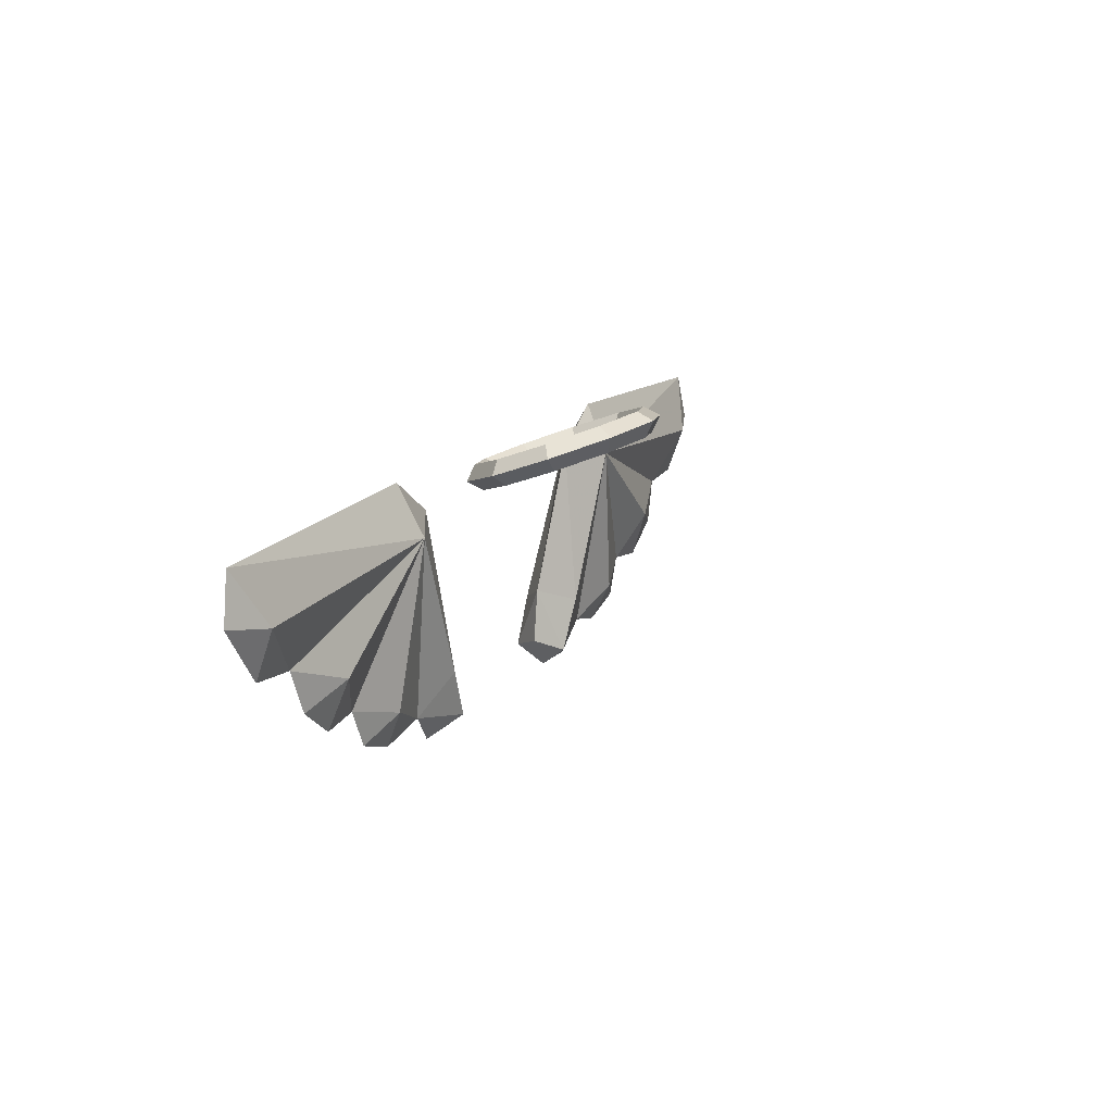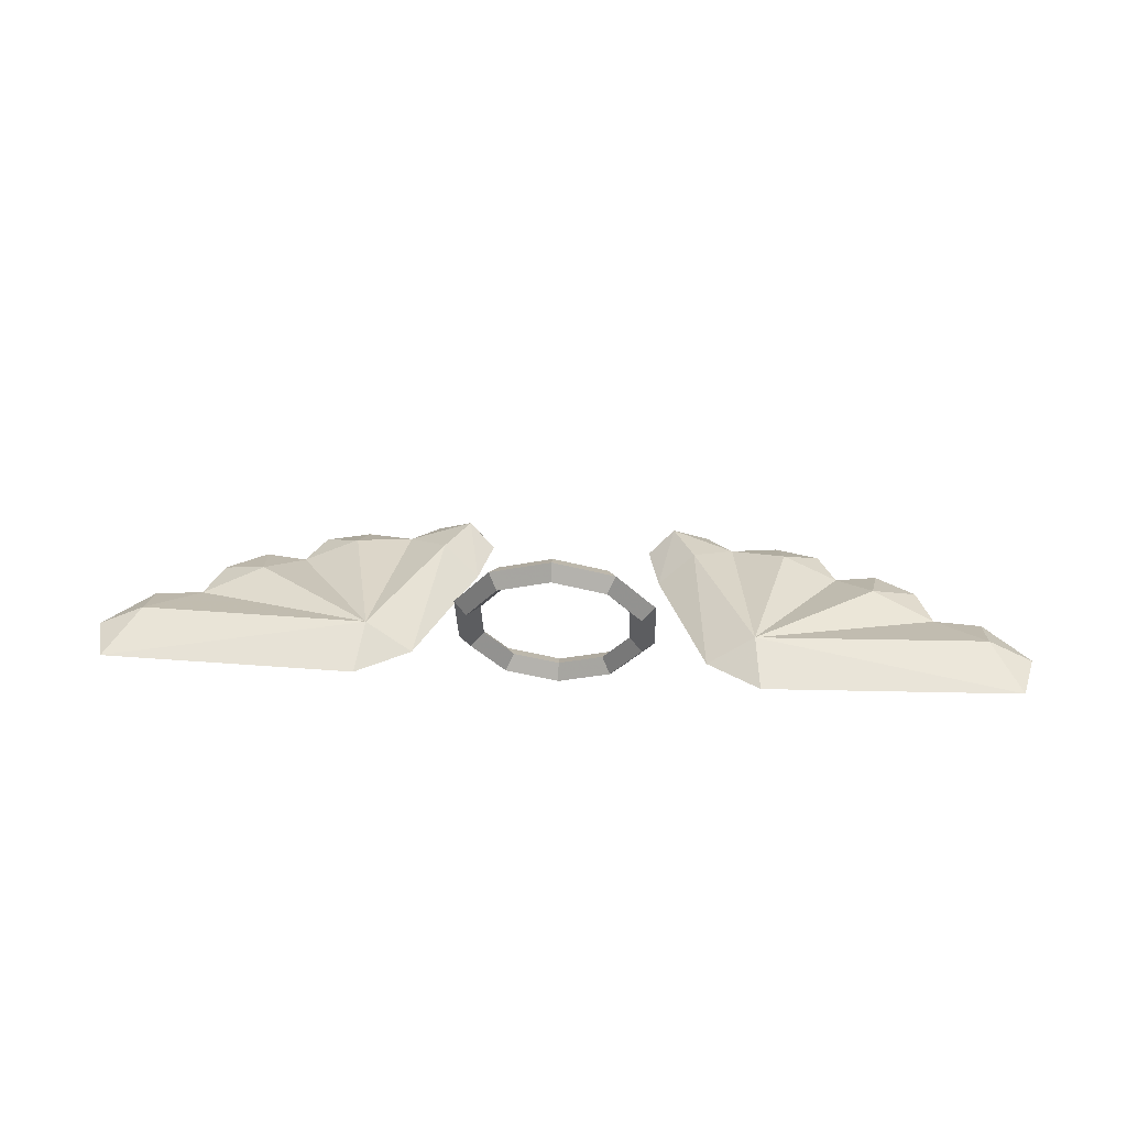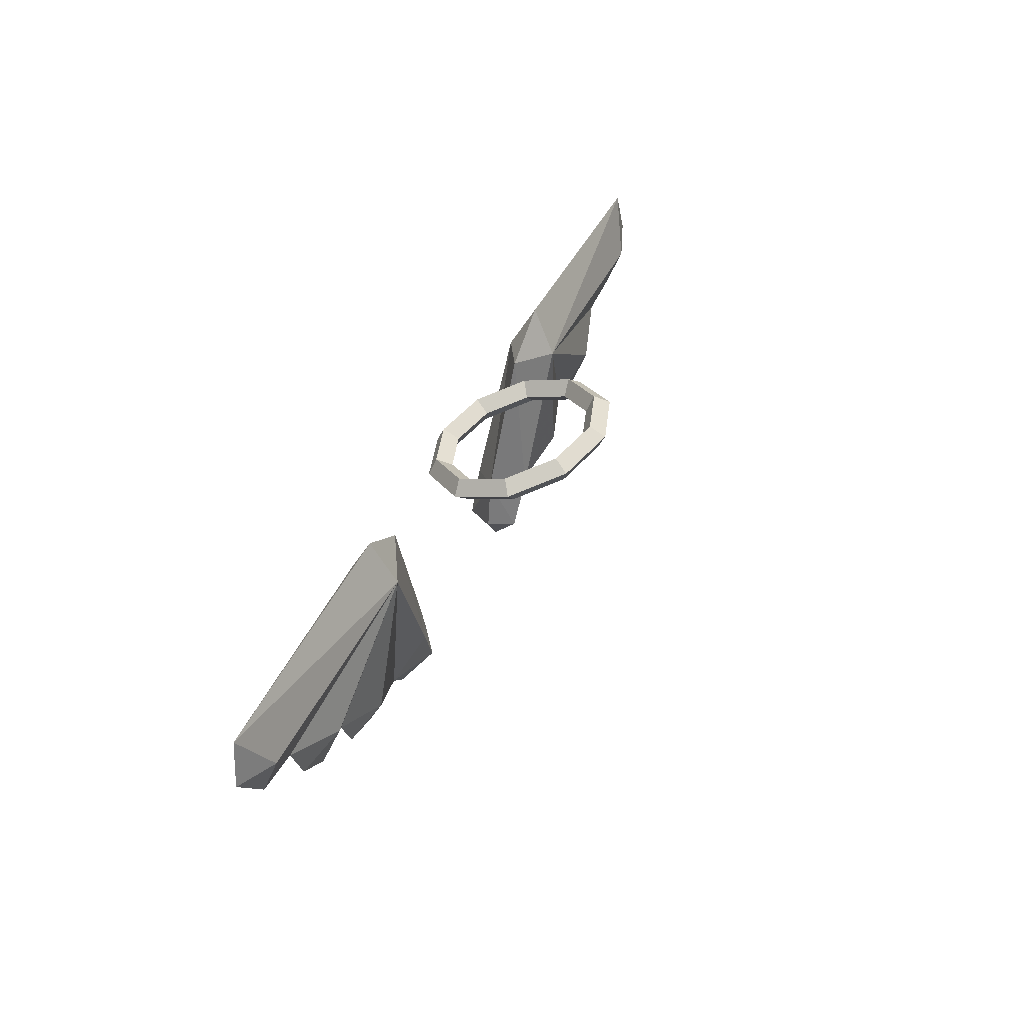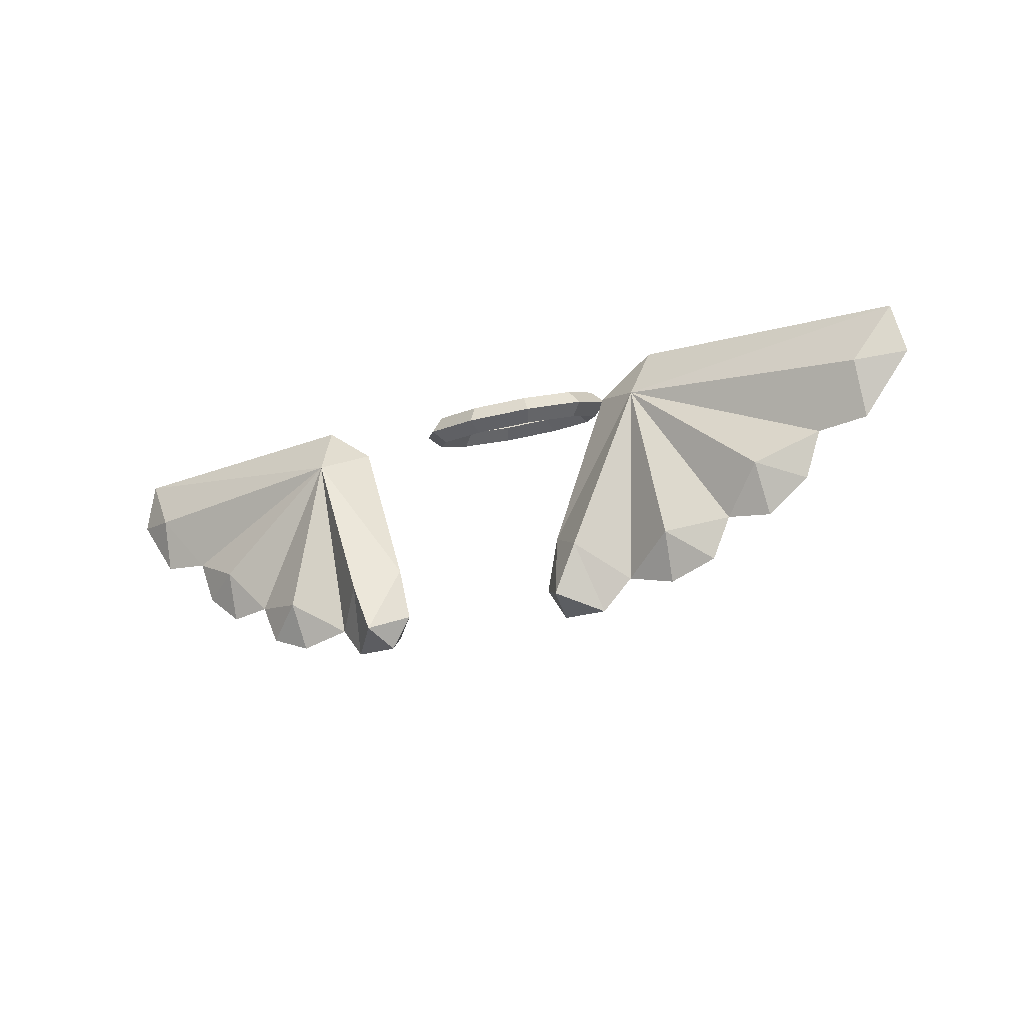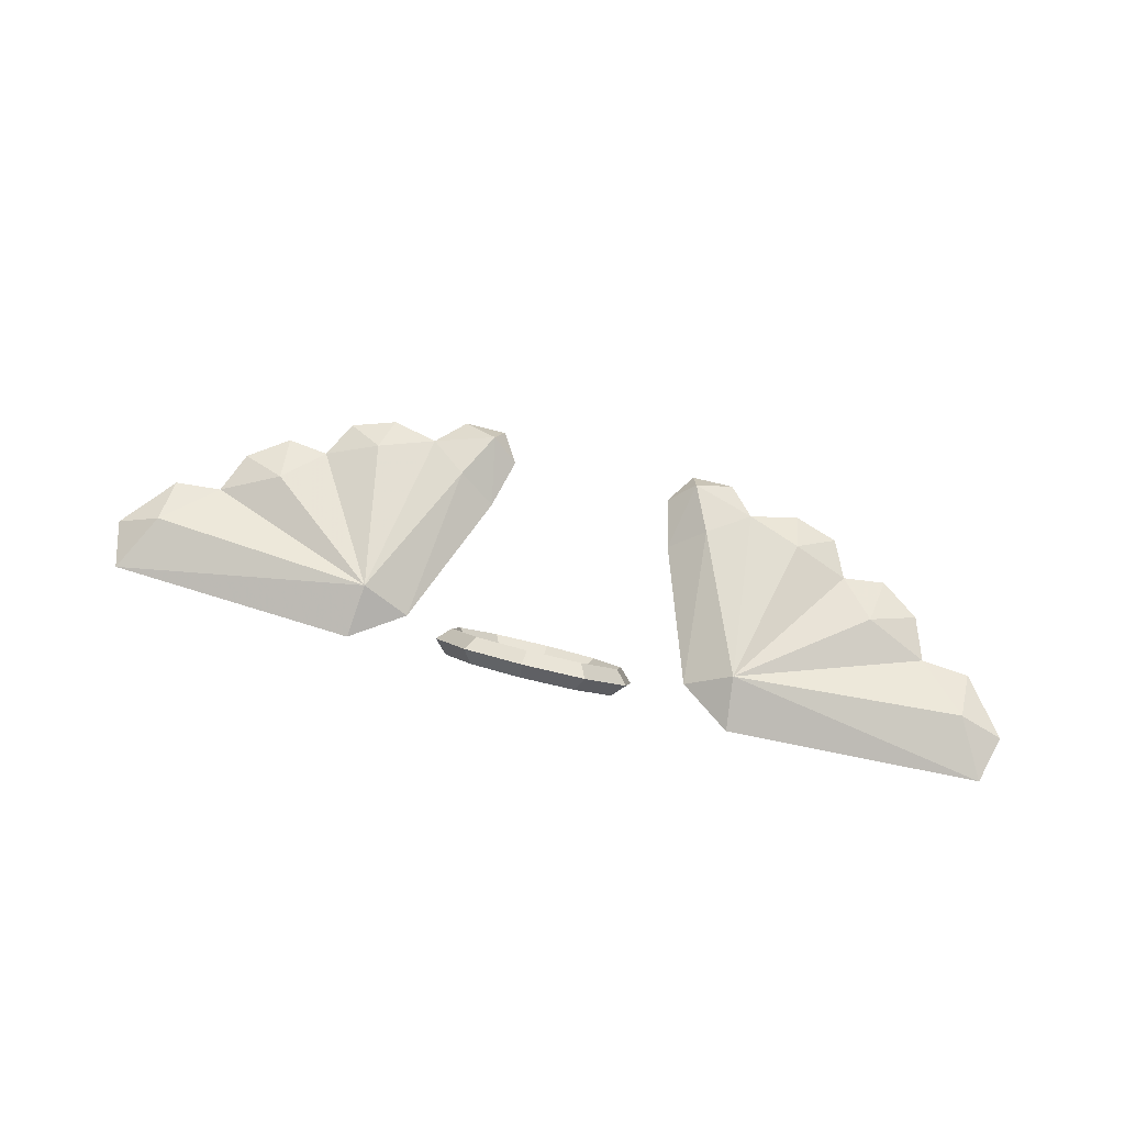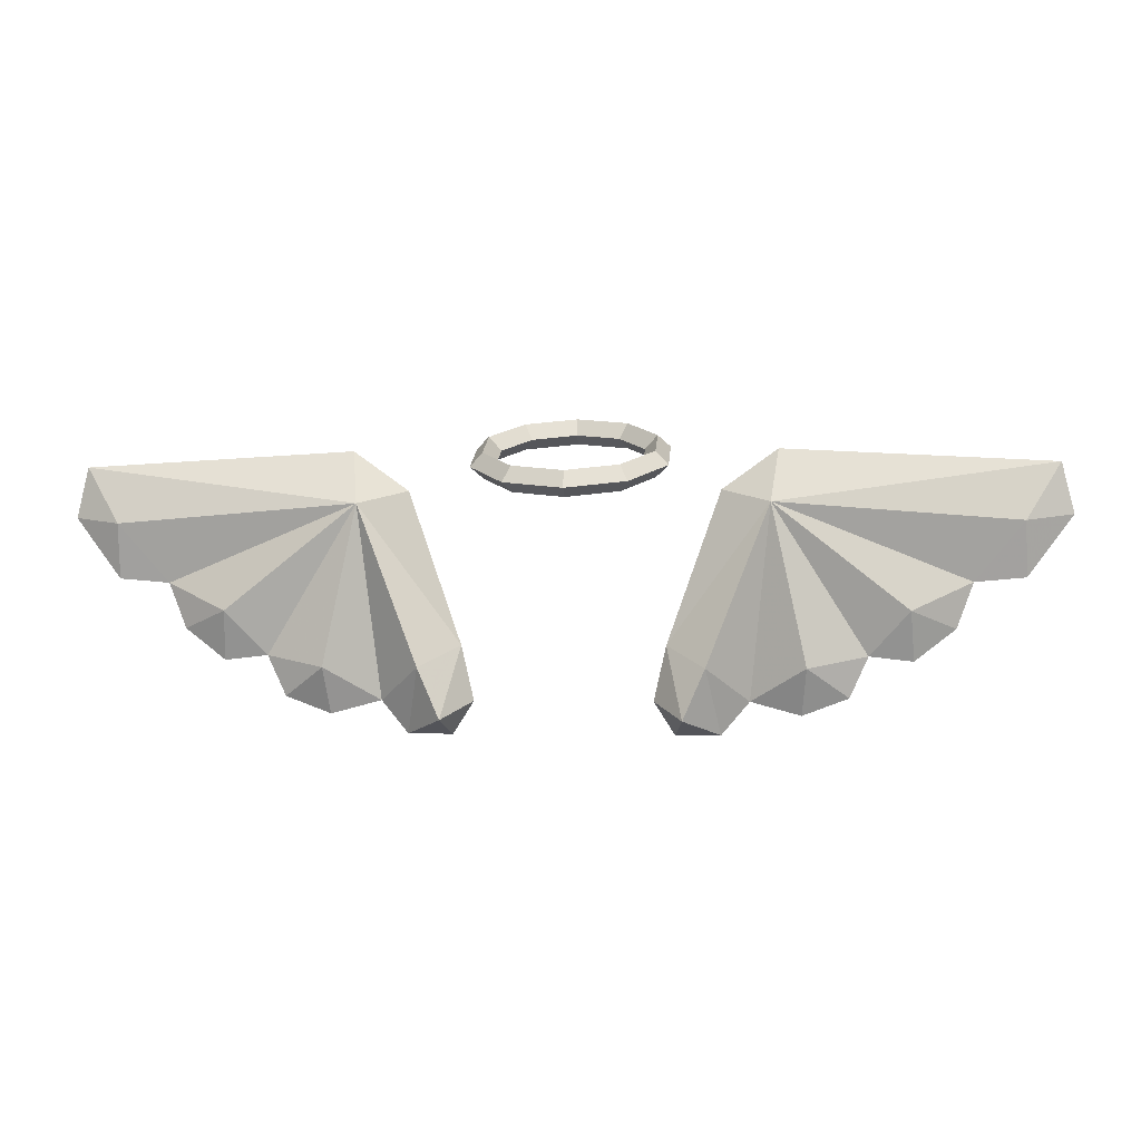
<metadata>
{"format":"obj","ext":"obj","renderer":"f3d","projection":"perspective","resolution":1024,"background":"white","views":[{"elev":15.8,"azim":-63.6,"up":"+Y"},{"elev":34.7,"azim":-176.1,"up":"+Z"},{"elev":44.6,"azim":-65.8,"up":"+Y"},{"elev":-20.6,"azim":-148.7,"up":"+Y"},{"elev":69.0,"azim":-165.4,"up":"+Z"},{"elev":-0.9,"azim":-174.5,"up":"+Y"}]}
</metadata>
<code>
g goon_divineWings
v -0.677 2.437 -0.2593
v -0.8873 2.251 -0.3531
v -0.4917 2.519 -0.4013
v -0.681 2.414 -0.5605
v -0.4312 2.251 -0.3895
v -0.5731 2.167 -0.5643
v -0.5637 2.178 -0.2789
v -0.7513 2.093 -0.3826
v -0.533 2.092 -0.3876
v -0.9938 3.198 -0.2302
v -1.659 2.444 -0.3594
v -0.9868 3.197 -0.4914
v -1.025 3.456 -0.3569
v -2.184 3.095 -0.2714
v -1.938 2.819 -0.3625
v -2.171 3.107 -0.4511
v -2.344 3.385 -0.3735
v -2.406 3.138 -0.3535
v -1.131 2.186 -0.3749
v -0.7538 3.262 -0.3628
v -1.446 2.467 -0.369
v -1.857 2.597 -0.3503
v -1.356 2.269 -0.3658
v -2.184 2.84 -0.3652
v -1.639 2.684 -0.4648
v -1.153 2.413 -0.4846
v -1.165 2.385 -0.2821
v -1.622 2.7 -0.2654
v 0.677 2.437 -0.2593
v 0.8873 2.251 -0.3531
v 0.4917 2.519 -0.4013
v 0.681 2.414 -0.5605
v 0.4312 2.251 -0.3895
v 0.5731 2.167 -0.5643
v 0.5637 2.178 -0.2789
v 0.7513 2.093 -0.3826
v 0.533 2.092 -0.3876
v 0.9938 3.198 -0.2302
v 1.659 2.444 -0.3594
v 0.9868 3.197 -0.4914
v 1.025 3.456 -0.3569
v 2.184 3.095 -0.2714
v 1.938 2.819 -0.3625
v 2.171 3.107 -0.4511
v 2.344 3.385 -0.3735
v 2.406 3.138 -0.3535
v 1.131 2.186 -0.3749
v 0.7538 3.262 -0.3628
v 1.446 2.467 -0.369
v 1.857 2.597 -0.3503
v 1.356 2.269 -0.3658
v 2.184 2.84 -0.3652
v 1.639 2.684 -0.4648
v 1.153 2.413 -0.4846
v 1.165 2.385 -0.2821
v 1.622 2.7 -0.2654
v 0.004686 3.584 0.3571
v 0.2277 3.557 0.2865
v 0.3638 3.489 0.1068
v 0.3609 3.406 -0.1134
v 0.2202 3.339 -0.29
v -0.004686 3.314 -0.3554
v -0.2277 3.341 -0.2848
v -0.3638 3.409 -0.1051
v -0.3609 3.492 0.1151
v -0.2202 3.559 0.2917
v 0.005513 3.671 0.3962
v 0.2679 3.639 0.3131
v 0.428 3.559 0.1016
v 0.4246 3.461 -0.1574
v 0.259 3.382 -0.3651
v -0.005513 3.353 -0.4421
v -0.2679 3.385 -0.359
v -0.428 3.465 -0.1476
v -0.4246 3.563 0.1115
v -0.259 3.642 0.3192
v 0.00634 3.632 0.4829
v 0.3081 3.596 0.3873
v 0.4922 3.503 0.1442
v 0.4883 3.391 -0.1537
v 0.2979 3.3 -0.3926
v -0.00634 3.266 -0.4812
v -0.3081 3.303 -0.3856
v -0.4922 3.395 -0.1425
v -0.4883 3.508 0.1555
v -0.2979 3.598 0.3943
v 0.005513 3.545 0.4438
v 0.2679 3.514 0.3608
v 0.428 3.434 0.1493
v 0.4246 3.335 -0.1097
v 0.259 3.257 -0.3174
v -0.005513 3.227 -0.3945
v -0.2679 3.259 -0.3114
v -0.428 3.339 -0.09993
v -0.4246 3.437 0.1591
v -0.259 3.516 0.3668
v -1.938 2.819 -0.3625
v -1.446 2.467 -0.369
v 1.938 2.819 -0.3625
v 1.446 2.467 -0.369
v 0.8873 2.251 -0.3531
v -0.8873 2.251 -0.3531
g goon_divineWings_0
f 7 9 5
f 9 6 5
f 8 9 7
f 8 6 9
f 5 6 3
f 5 3 7
f 4 6 8
f 6 4 3
f 2 8 7
f 2 4 8
f 12 4 2
f 4 12 3
f 12 20 3
f 13 20 12
f 1 2 7
f 3 1 7
f 1 3 20
f 10 2 1
f 20 10 1
f 13 10 20
f 17 13 12
f 17 10 13
f 16 17 12
f 14 10 17
f 16 18 17
f 17 18 14
f 16 24 18
f 18 24 14
f 15 24 16
f 24 15 14
f 16 12 15
f 14 15 10
f 26 12 102
f 27 102 10
f 19 26 102
f 19 102 27
f 23 26 19
f 23 19 27
f 98 26 23
f 23 27 98
f 12 26 98
f 98 27 10
f 25 12 21
f 12 25 97
f 97 28 10
f 28 21 10
f 97 25 22
f 22 28 97
f 11 25 21
f 11 21 28
f 22 25 11
f 22 11 28
f 54 47 30
f 30 47 55
f 30 55 38
f 40 54 30
f 55 100 38
f 54 40 100
f 54 51 47
f 47 51 55
f 54 100 51
f 55 51 100
f 101 38 29
f 32 40 101
f 32 31 40
f 101 36 32
f 101 29 35
f 36 101 35
f 29 31 35
f 36 34 32
f 32 34 31
f 37 36 35
f 34 36 37
f 37 35 33
f 34 37 33
f 34 33 31
f 31 33 35
f 48 31 29
f 29 38 48
f 31 48 40
f 38 41 48
f 48 41 40
f 38 45 41
f 41 45 40
f 38 42 45
f 45 44 40
f 46 45 42
f 46 44 45
f 52 46 42
f 52 44 46
f 43 52 42
f 52 43 44
f 43 42 38
f 40 44 43
f 56 99 38
f 49 56 38
f 40 53 49
f 53 40 99
f 49 39 56
f 53 39 49
f 53 99 50
f 56 50 99
f 53 50 39
f 39 50 56
f 57 67 58
f 67 68 58
f 76 67 57
f 67 77 68
f 76 86 67
f 86 77 67
f 58 68 59
f 57 58 88
f 58 59 89
f 88 58 89
f 66 76 57
f 87 57 88
f 66 57 87
f 77 78 68
f 87 88 78
f 77 87 78
f 96 87 77
f 86 96 77
f 96 66 87
f 68 78 69
f 68 69 59
f 78 88 79
f 88 89 79
f 78 79 69
f 75 76 66
f 85 86 76
f 75 85 76
f 95 96 86
f 85 95 86
f 65 66 96
f 65 75 66
f 95 65 96
f 59 69 60
f 89 59 90
f 59 60 90
f 69 79 70
f 69 70 60
f 79 89 80
f 89 90 80
f 79 80 70
f 84 85 75
f 74 75 65
f 74 84 75
f 94 95 85
f 84 94 85
f 64 65 95
f 64 74 65
f 94 64 95
f 60 70 61
f 90 60 91
f 60 61 91
f 70 80 71
f 70 71 61
f 80 90 81
f 90 91 81
f 80 81 71
f 83 84 74
f 73 74 64
f 73 83 74
f 93 94 84
f 83 93 84
f 63 64 94
f 63 73 64
f 93 63 94
f 61 71 62
f 62 63 93
f 91 61 92
f 61 62 92
f 92 93 83
f 92 62 93
f 71 72 62
f 62 72 63
f 71 81 72
f 72 73 63
f 91 92 82
f 82 92 83
f 81 91 82
f 82 83 73
f 81 82 72
f 72 82 73

</code>
